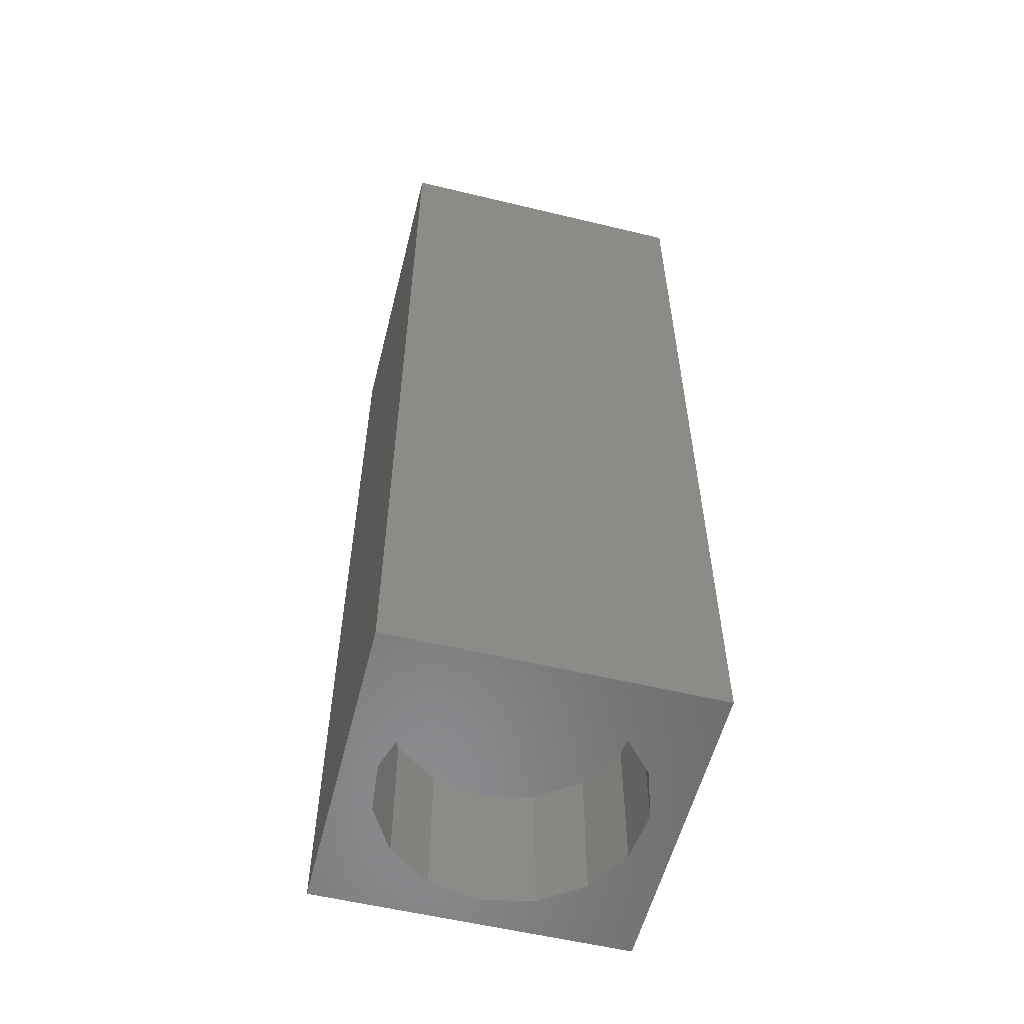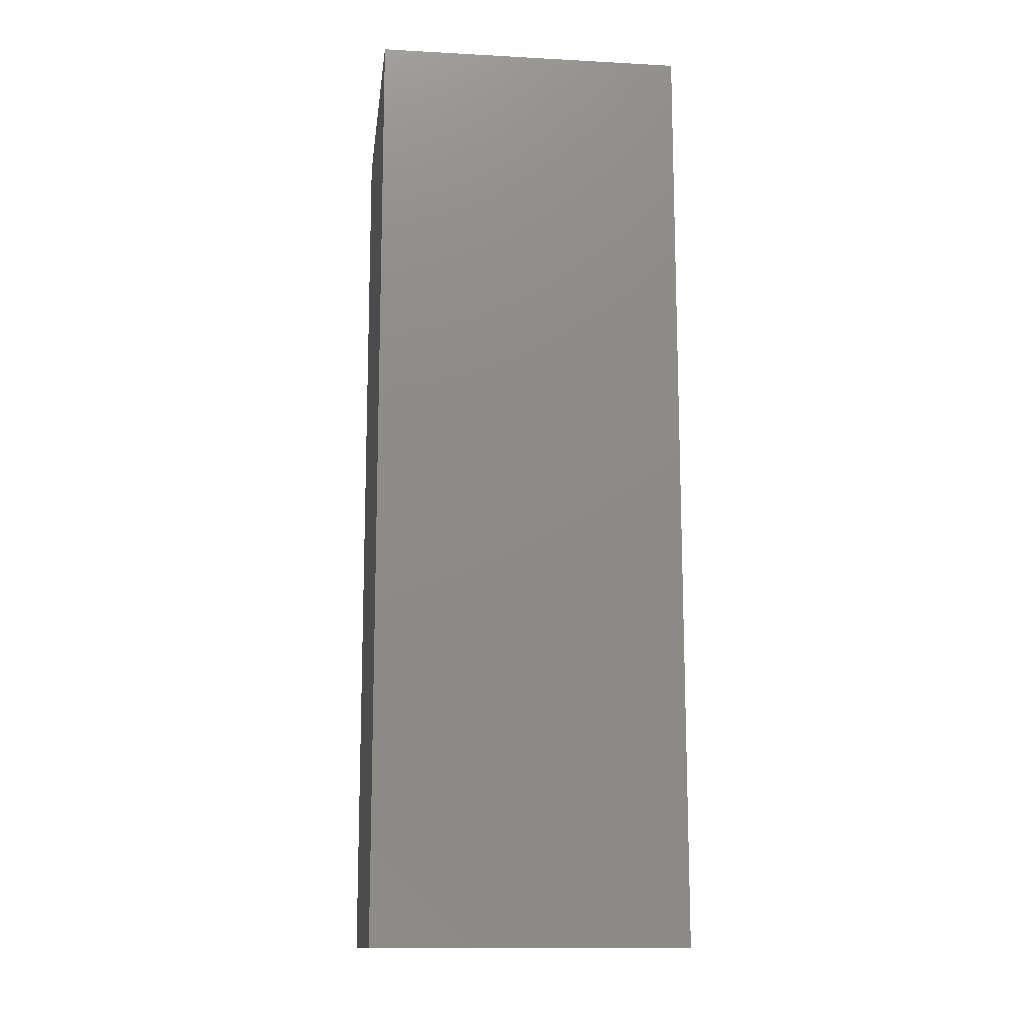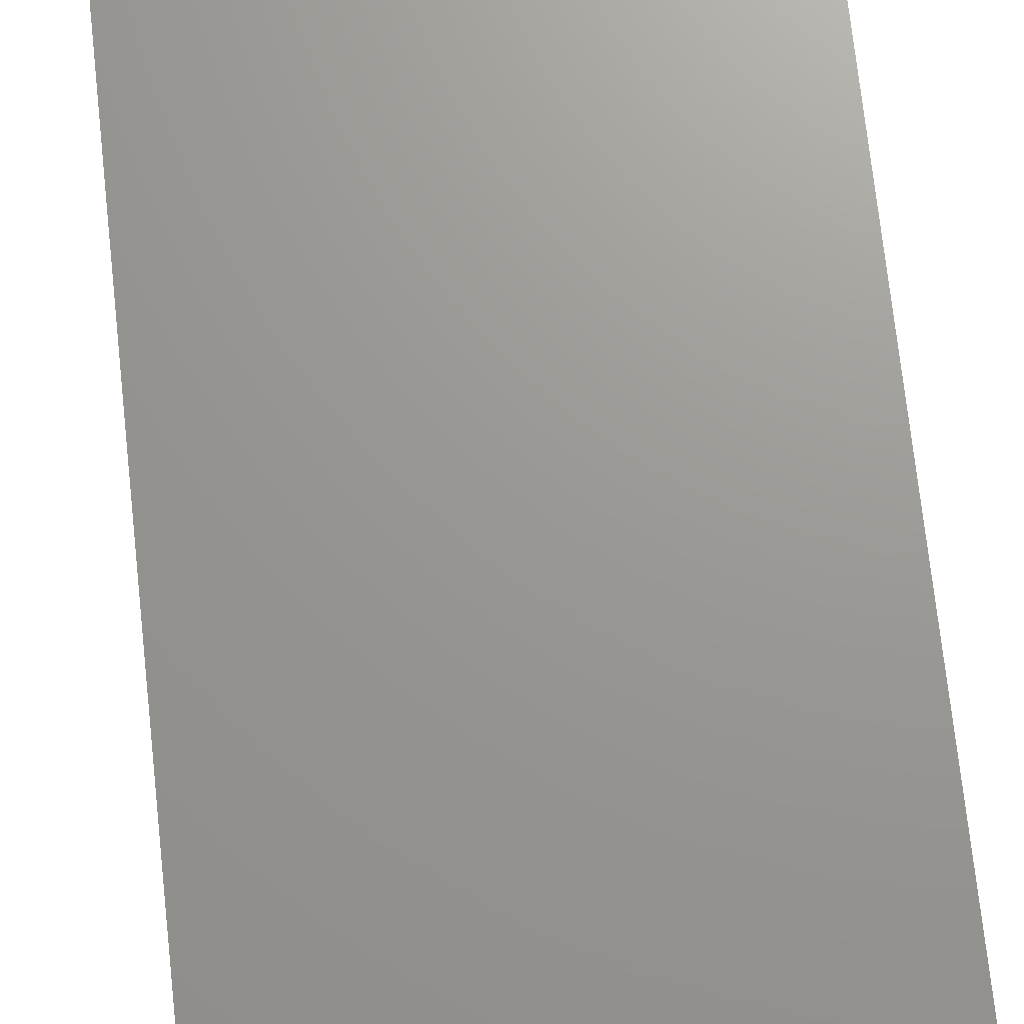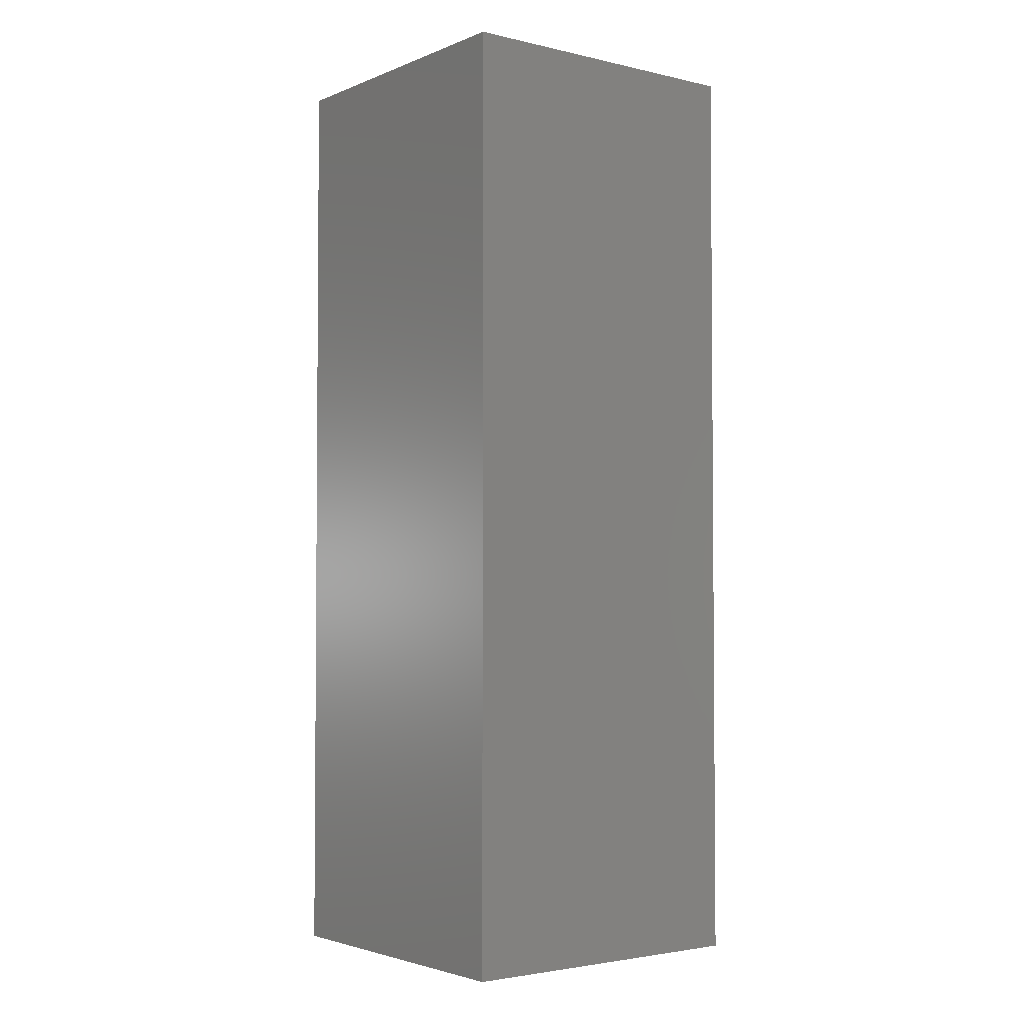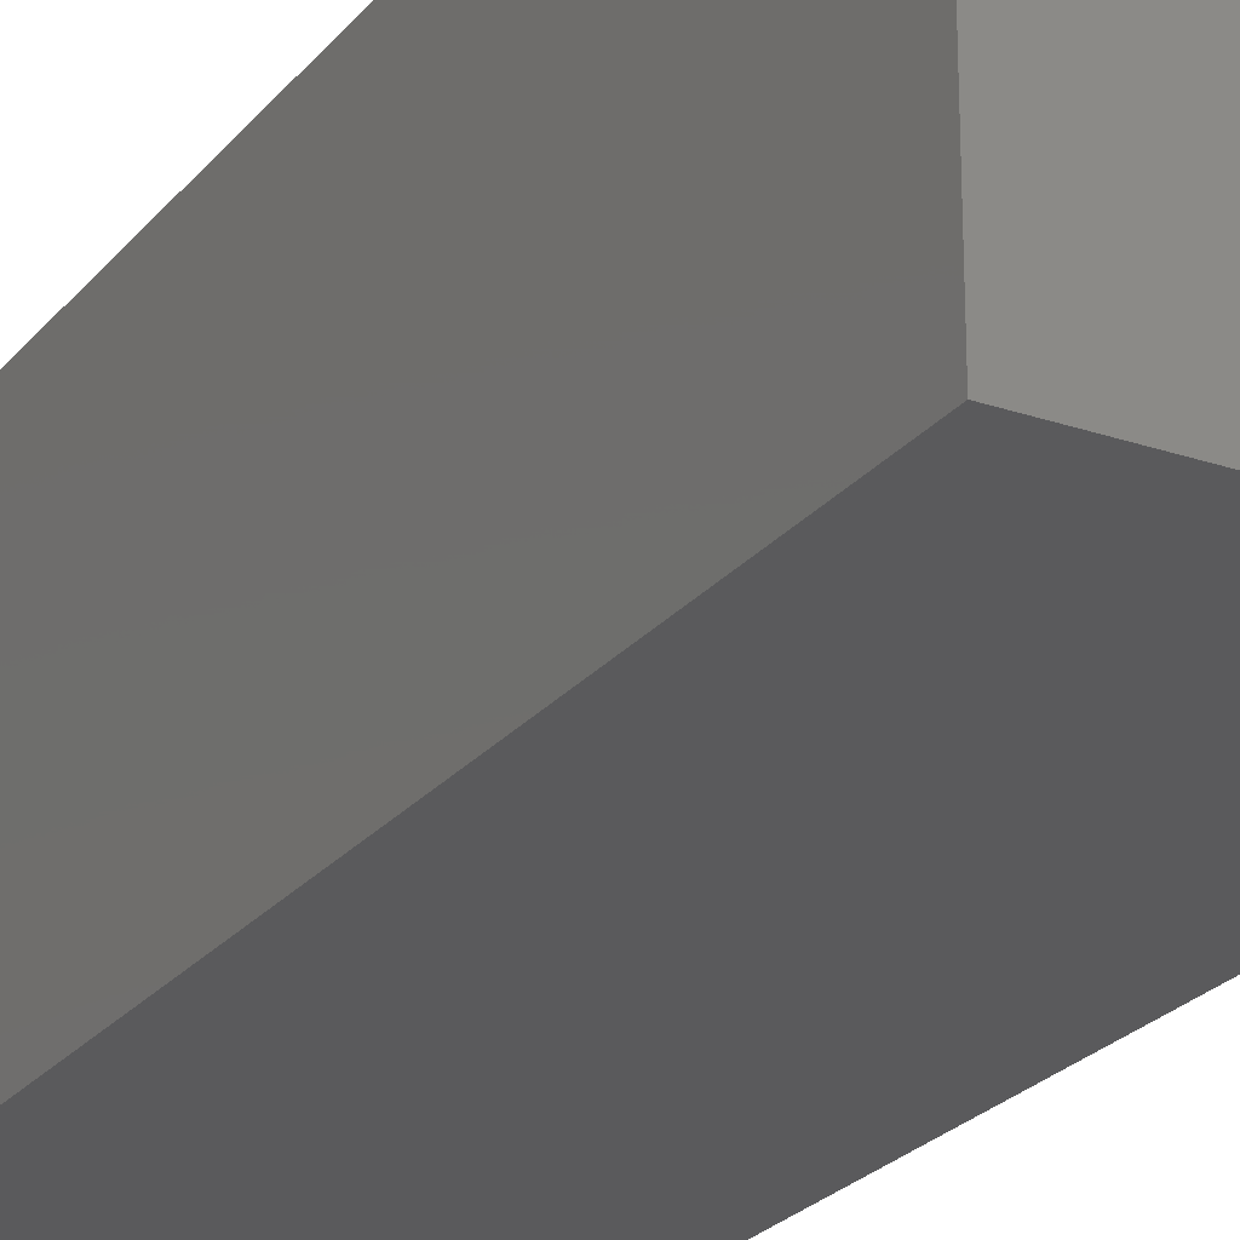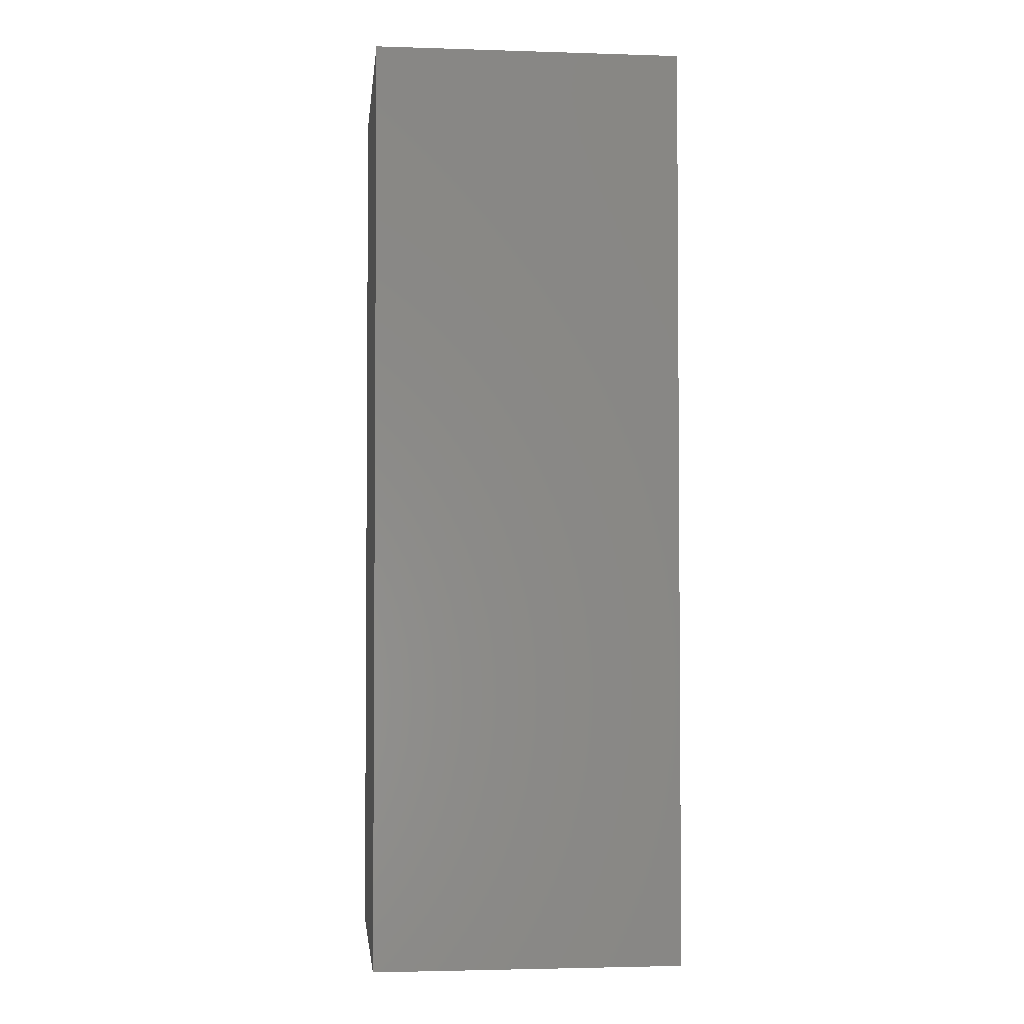
<metadata>
{"format":"stl","ext":"stl","renderer":"f3d","projection":"perspective","resolution":1024,"background":"white","views":[{"elev":-56.6,"azim":-104.1,"up":"+Z"},{"elev":-13.5,"azim":-96.9,"up":"+Z"},{"elev":69.9,"azim":-6.1,"up":"+Y"},{"elev":-3.0,"azim":52.5,"up":"+Z"},{"elev":-24.5,"azim":150.7,"up":"+Y"},{"elev":-2.9,"azim":83.9,"up":"+Z"}]}
</metadata>
<code>
# stl→obj: 38 verts, 72 faces
v 5 0 15
v 5 5 0
v 5 5 15
v 5 0 0
v 0 5 15
v 0 0 15
v 4.5 2.5 0
v 4.327 1.687 0
v 3.838 1.014 0
v 3.118 0.5979 0
v 2.291 0.511 0
v 0.5437 2.084 0
v 0 0 0
v 0.5437 2.916 0
v 0.882 1.324 0
v 1.5 0.7679 0
v 4.327 3.313 0
v 3.838 3.986 0
v 3.118 4.402 0
v 2.291 4.489 0
v 0 5 0
v 1.5 4.232 0
v 0.882 3.676 0
v 0.5437 2.084 2.26
v 0.5437 2.916 2.26
v 3.838 3.986 2.26
v 4.327 3.313 2.26
v 4.5 2.5 2.26
v 3.118 4.402 2.26
v 2.291 4.489 2.26
v 3.118 0.5979 2.26
v 3.838 1.014 2.26
v 1.5 4.232 2.26
v 0.882 3.676 2.26
v 4.327 1.687 2.26
v 2.291 0.511 2.26
v 1.5 0.7679 2.26
v 0.882 1.324 2.26
f 1 2 3
f 2 1 4
f 5 1 3
f 1 5 6
f 4 7 2
f 4 8 7
f 4 9 8
f 4 10 9
f 4 11 10
f 12 13 14
f 15 13 12
f 16 13 15
f 11 13 16
f 13 11 4
f 17 2 7
f 18 2 17
f 19 2 18
f 20 2 19
f 20 21 2
f 22 21 20
f 23 21 22
f 14 21 23
f 21 14 13
f 13 5 21
f 5 13 6
f 2 5 3
f 5 2 21
f 13 1 6
f 1 13 4
f 24 14 25
f 14 24 12
f 17 26 18
f 26 17 27
f 7 27 17
f 27 7 28
f 19 26 29
f 26 19 18
f 20 29 30
f 29 20 19
f 9 31 32
f 31 9 10
f 23 33 34
f 33 23 22
f 25 23 34
f 23 25 14
f 9 35 8
f 35 9 32
f 8 28 7
f 28 8 35
f 22 30 33
f 30 22 20
f 10 36 31
f 36 10 11
f 35 27 28
f 32 27 35
f 32 26 27
f 31 26 32
f 31 29 26
f 36 29 31
f 36 30 29
f 37 30 36
f 37 33 30
f 38 33 37
f 38 34 33
f 24 34 38
f 34 24 25
f 16 38 37
f 38 16 15
f 38 12 24
f 12 38 15
f 11 37 36
f 37 11 16

</code>
